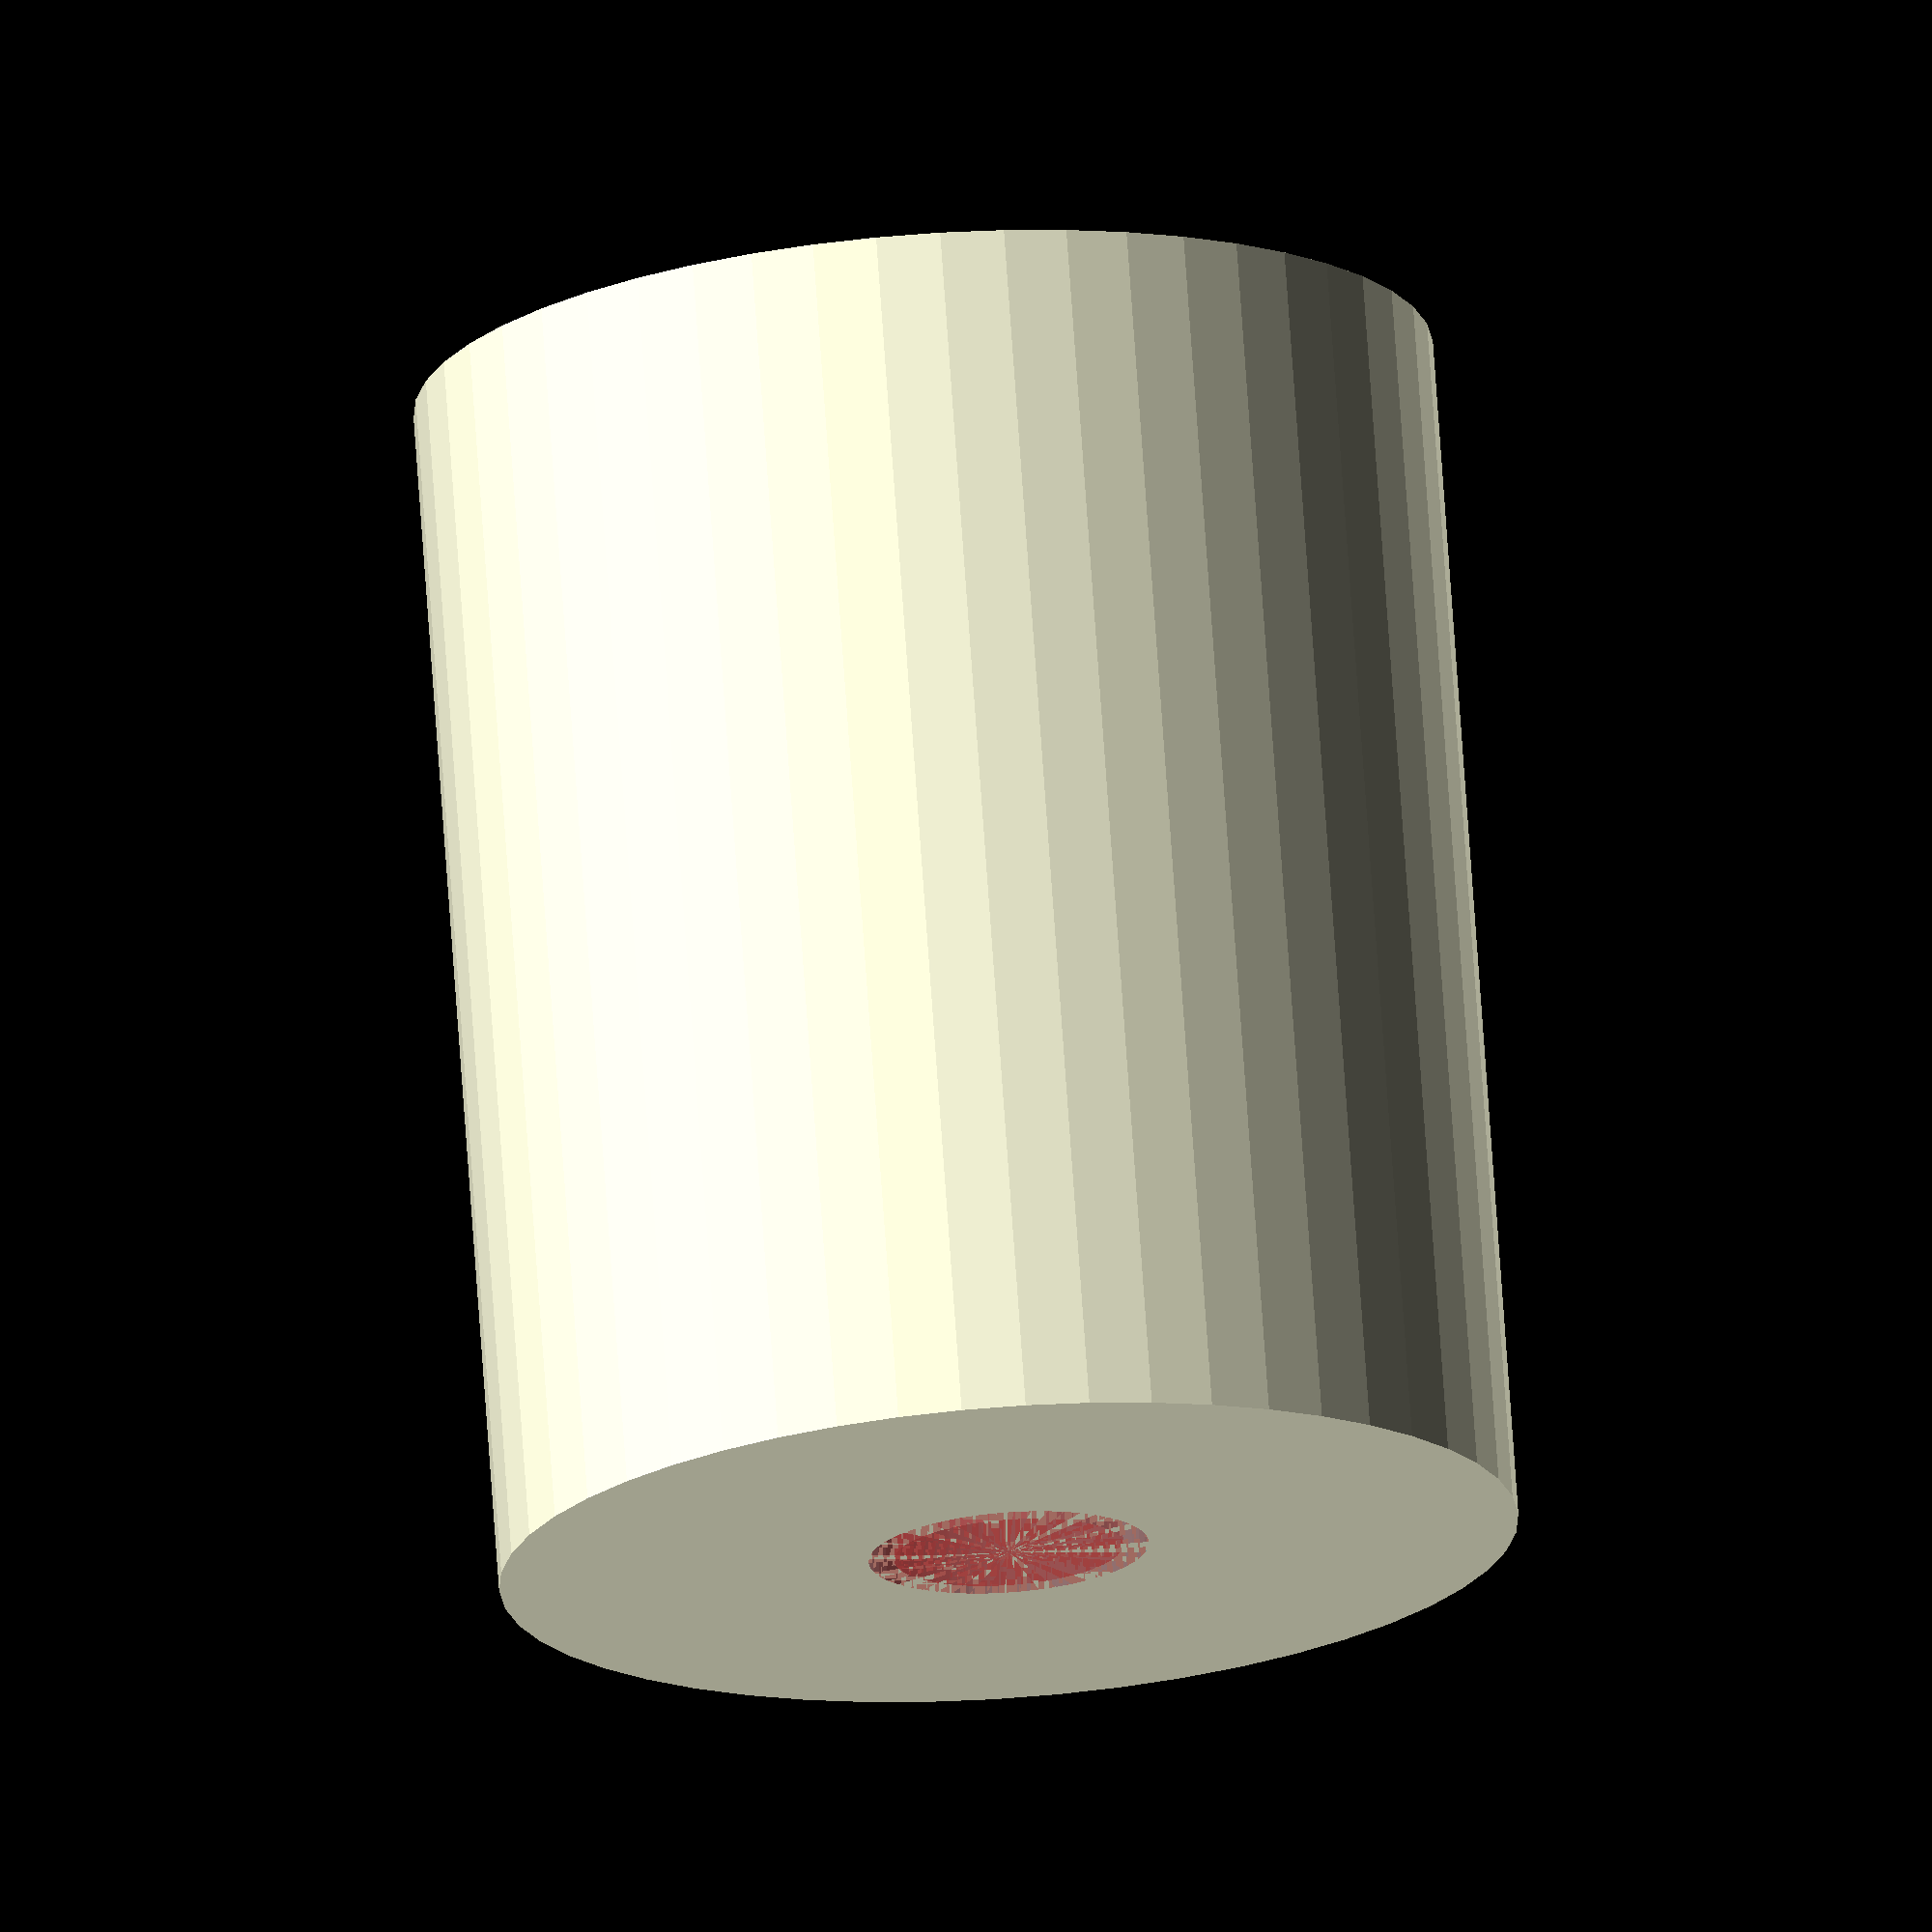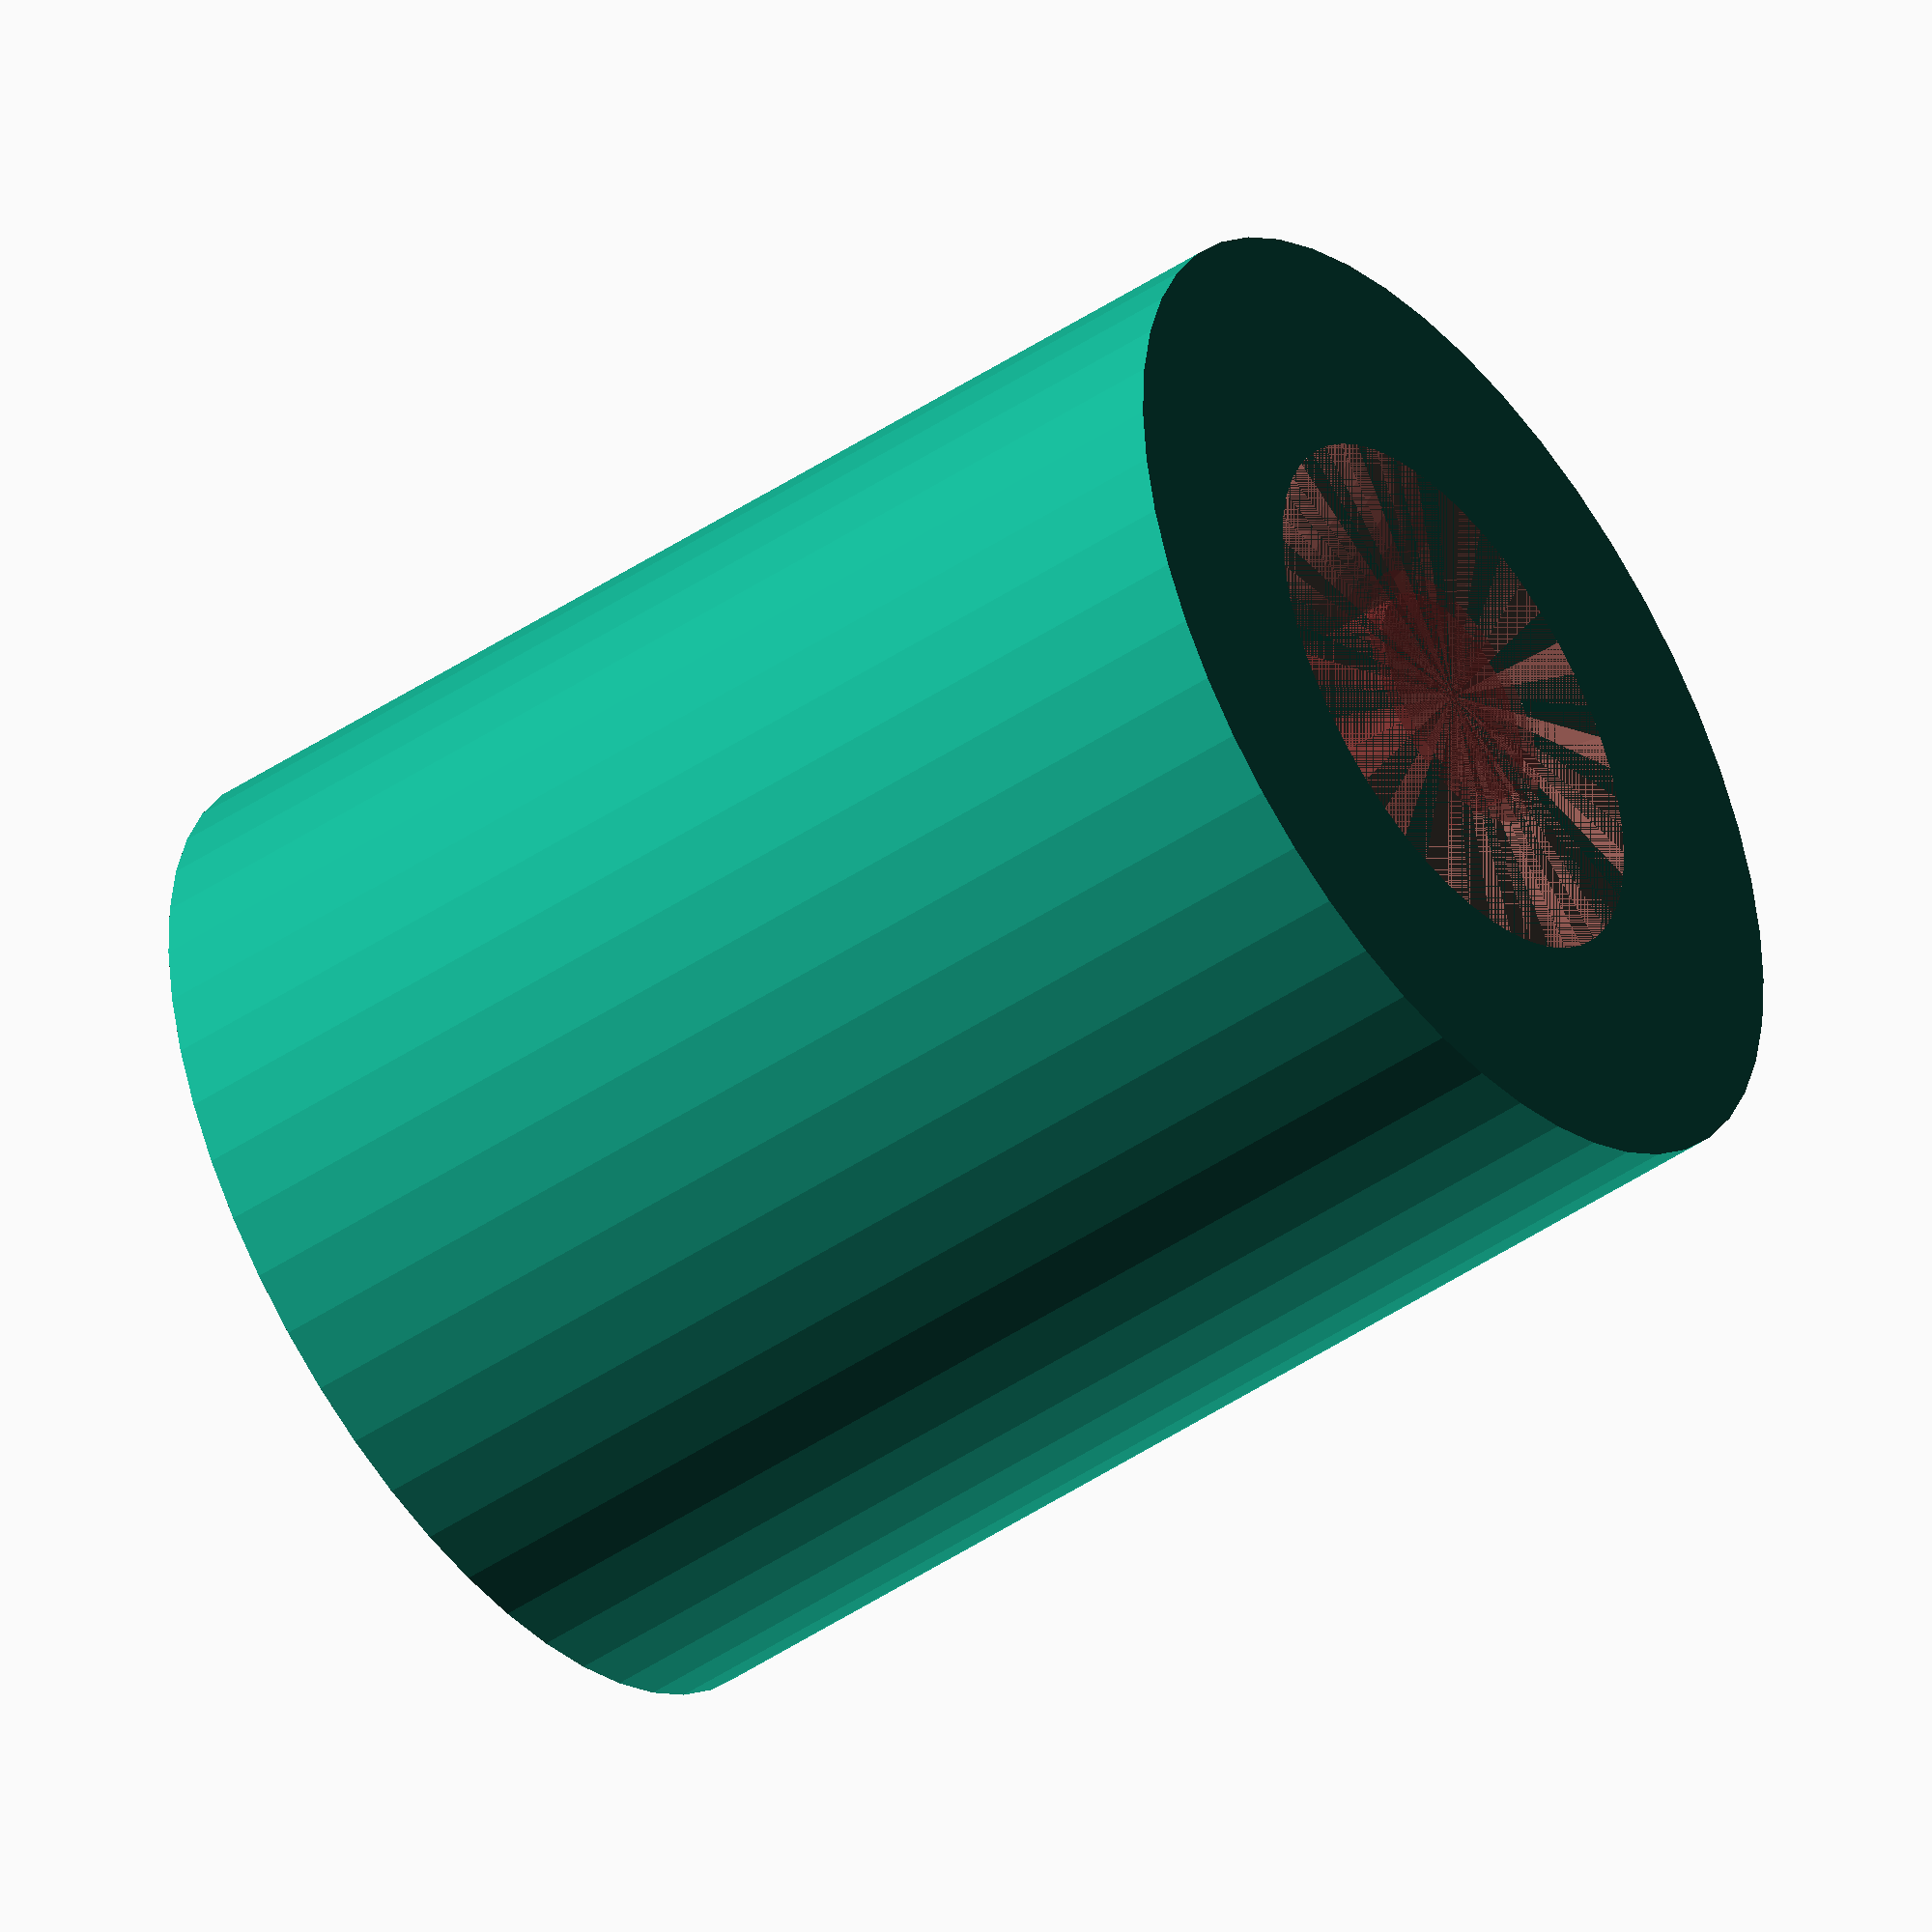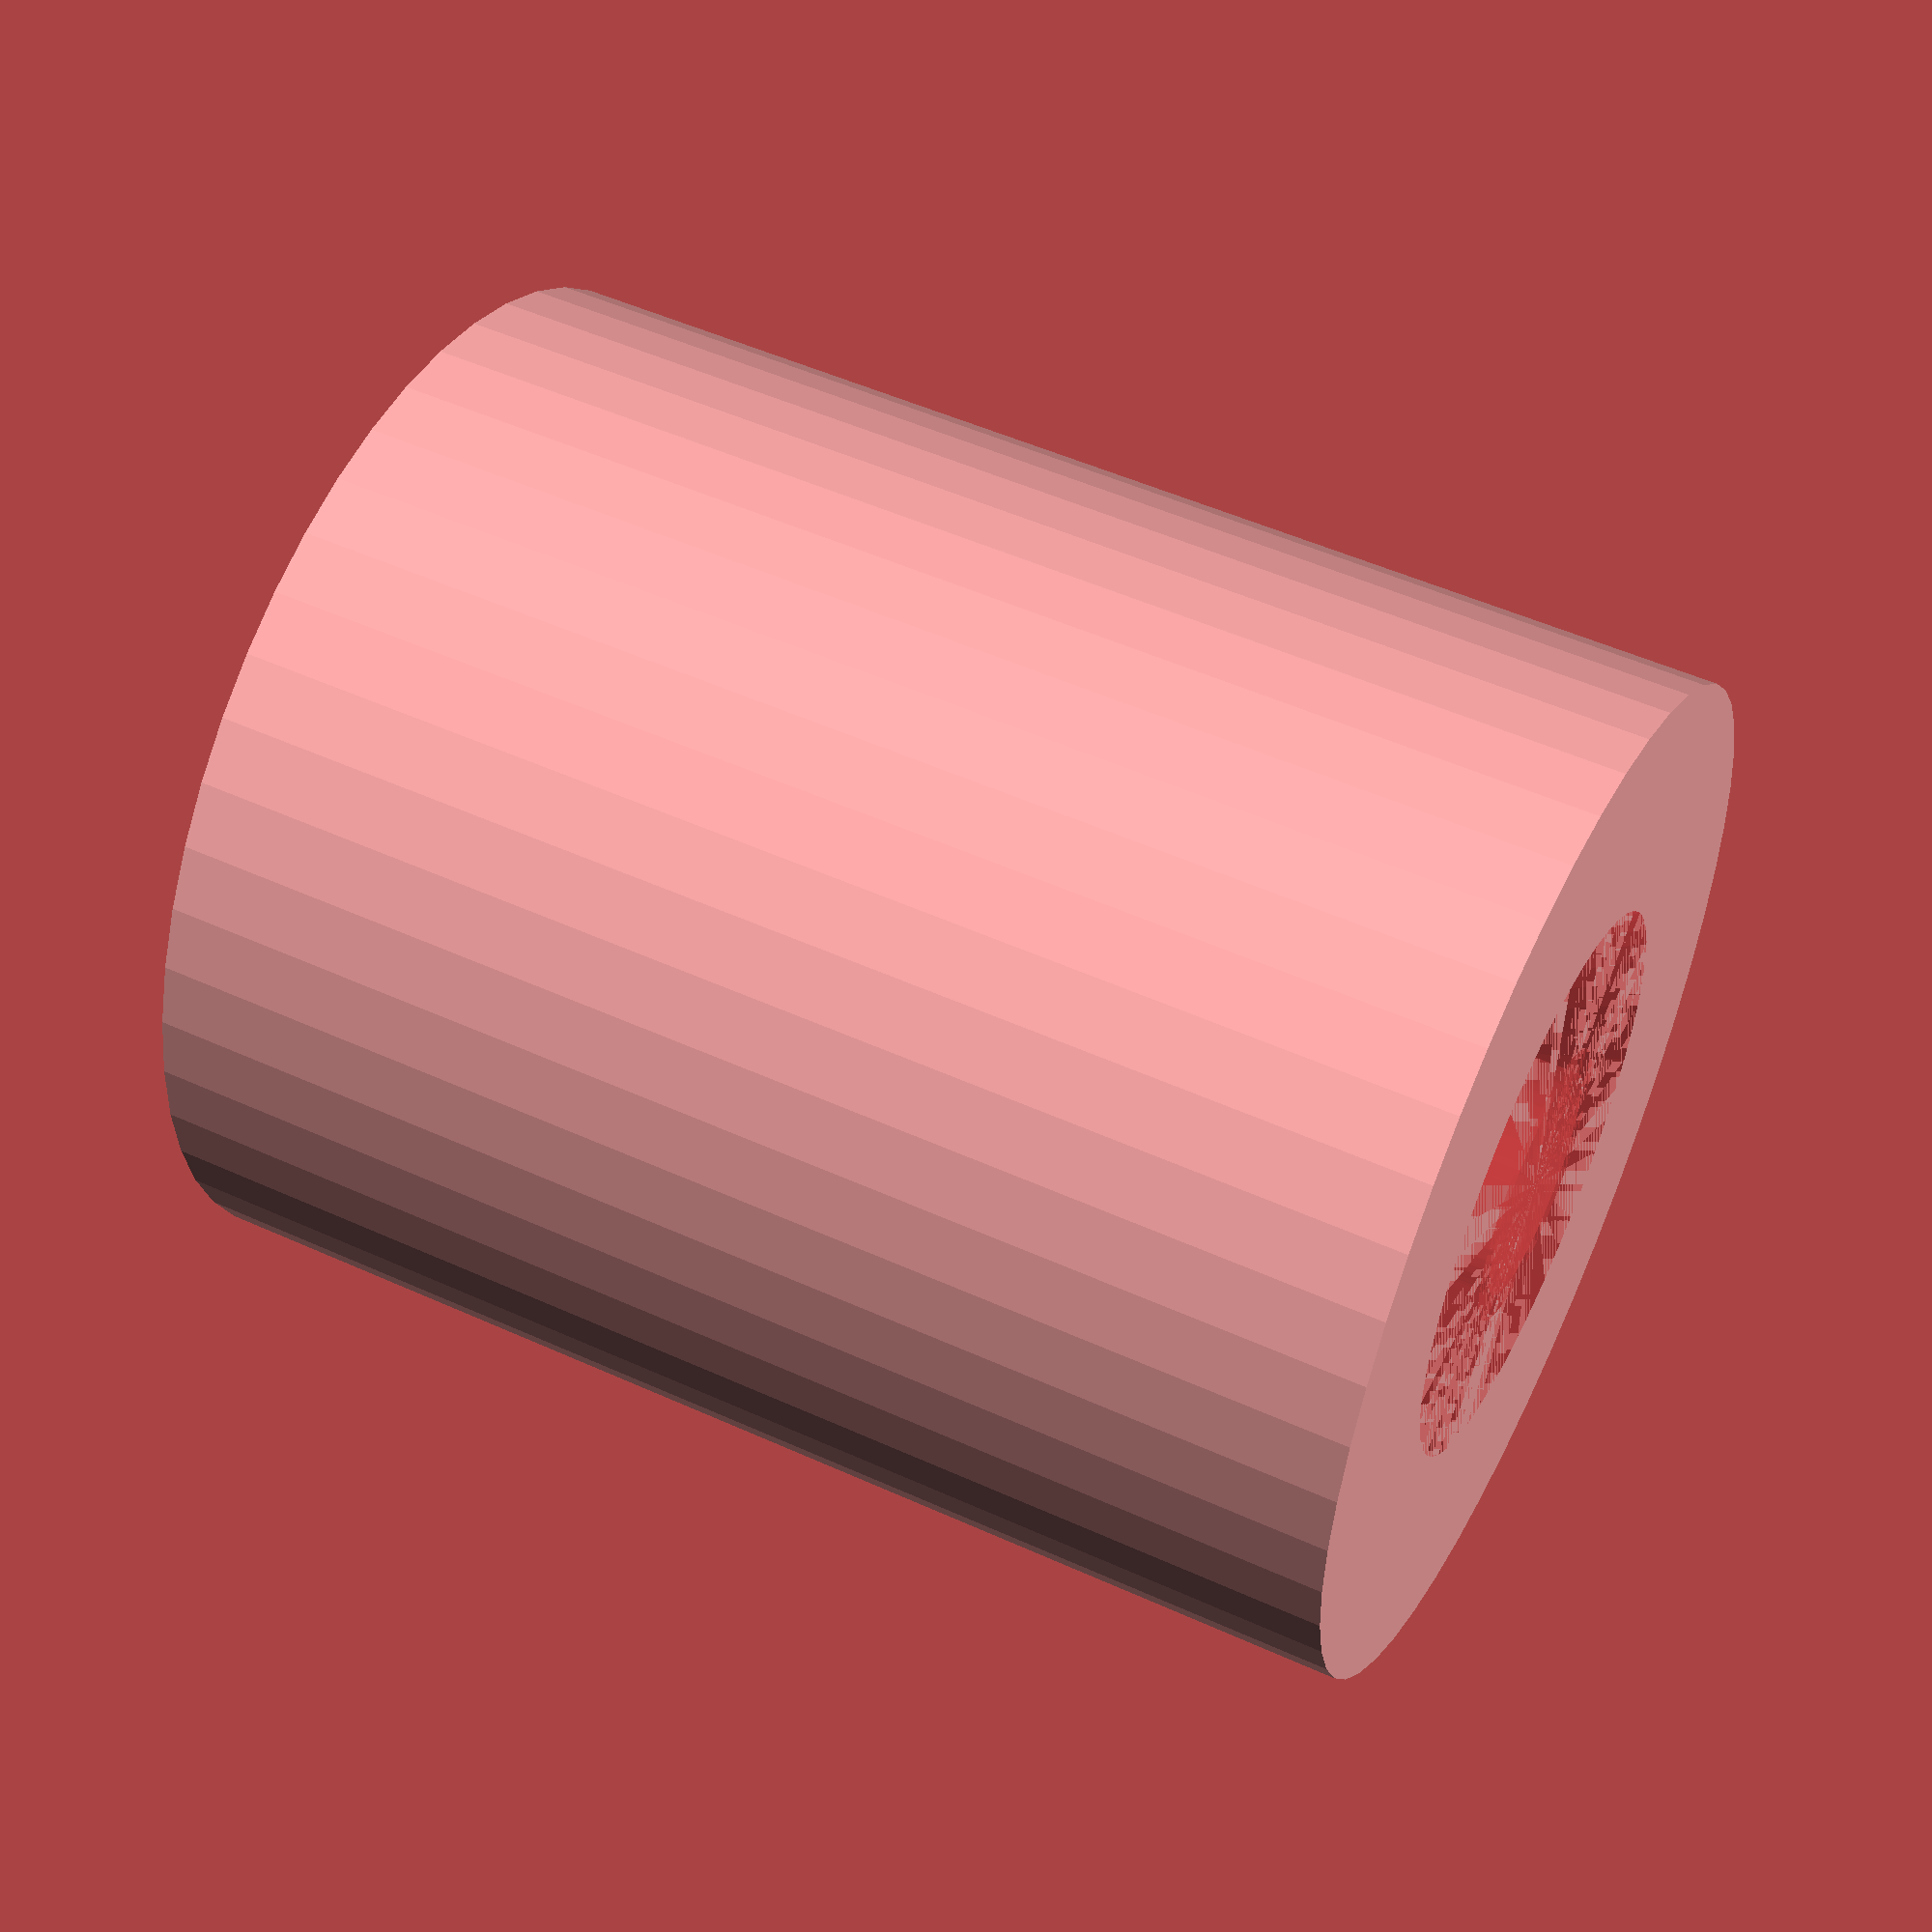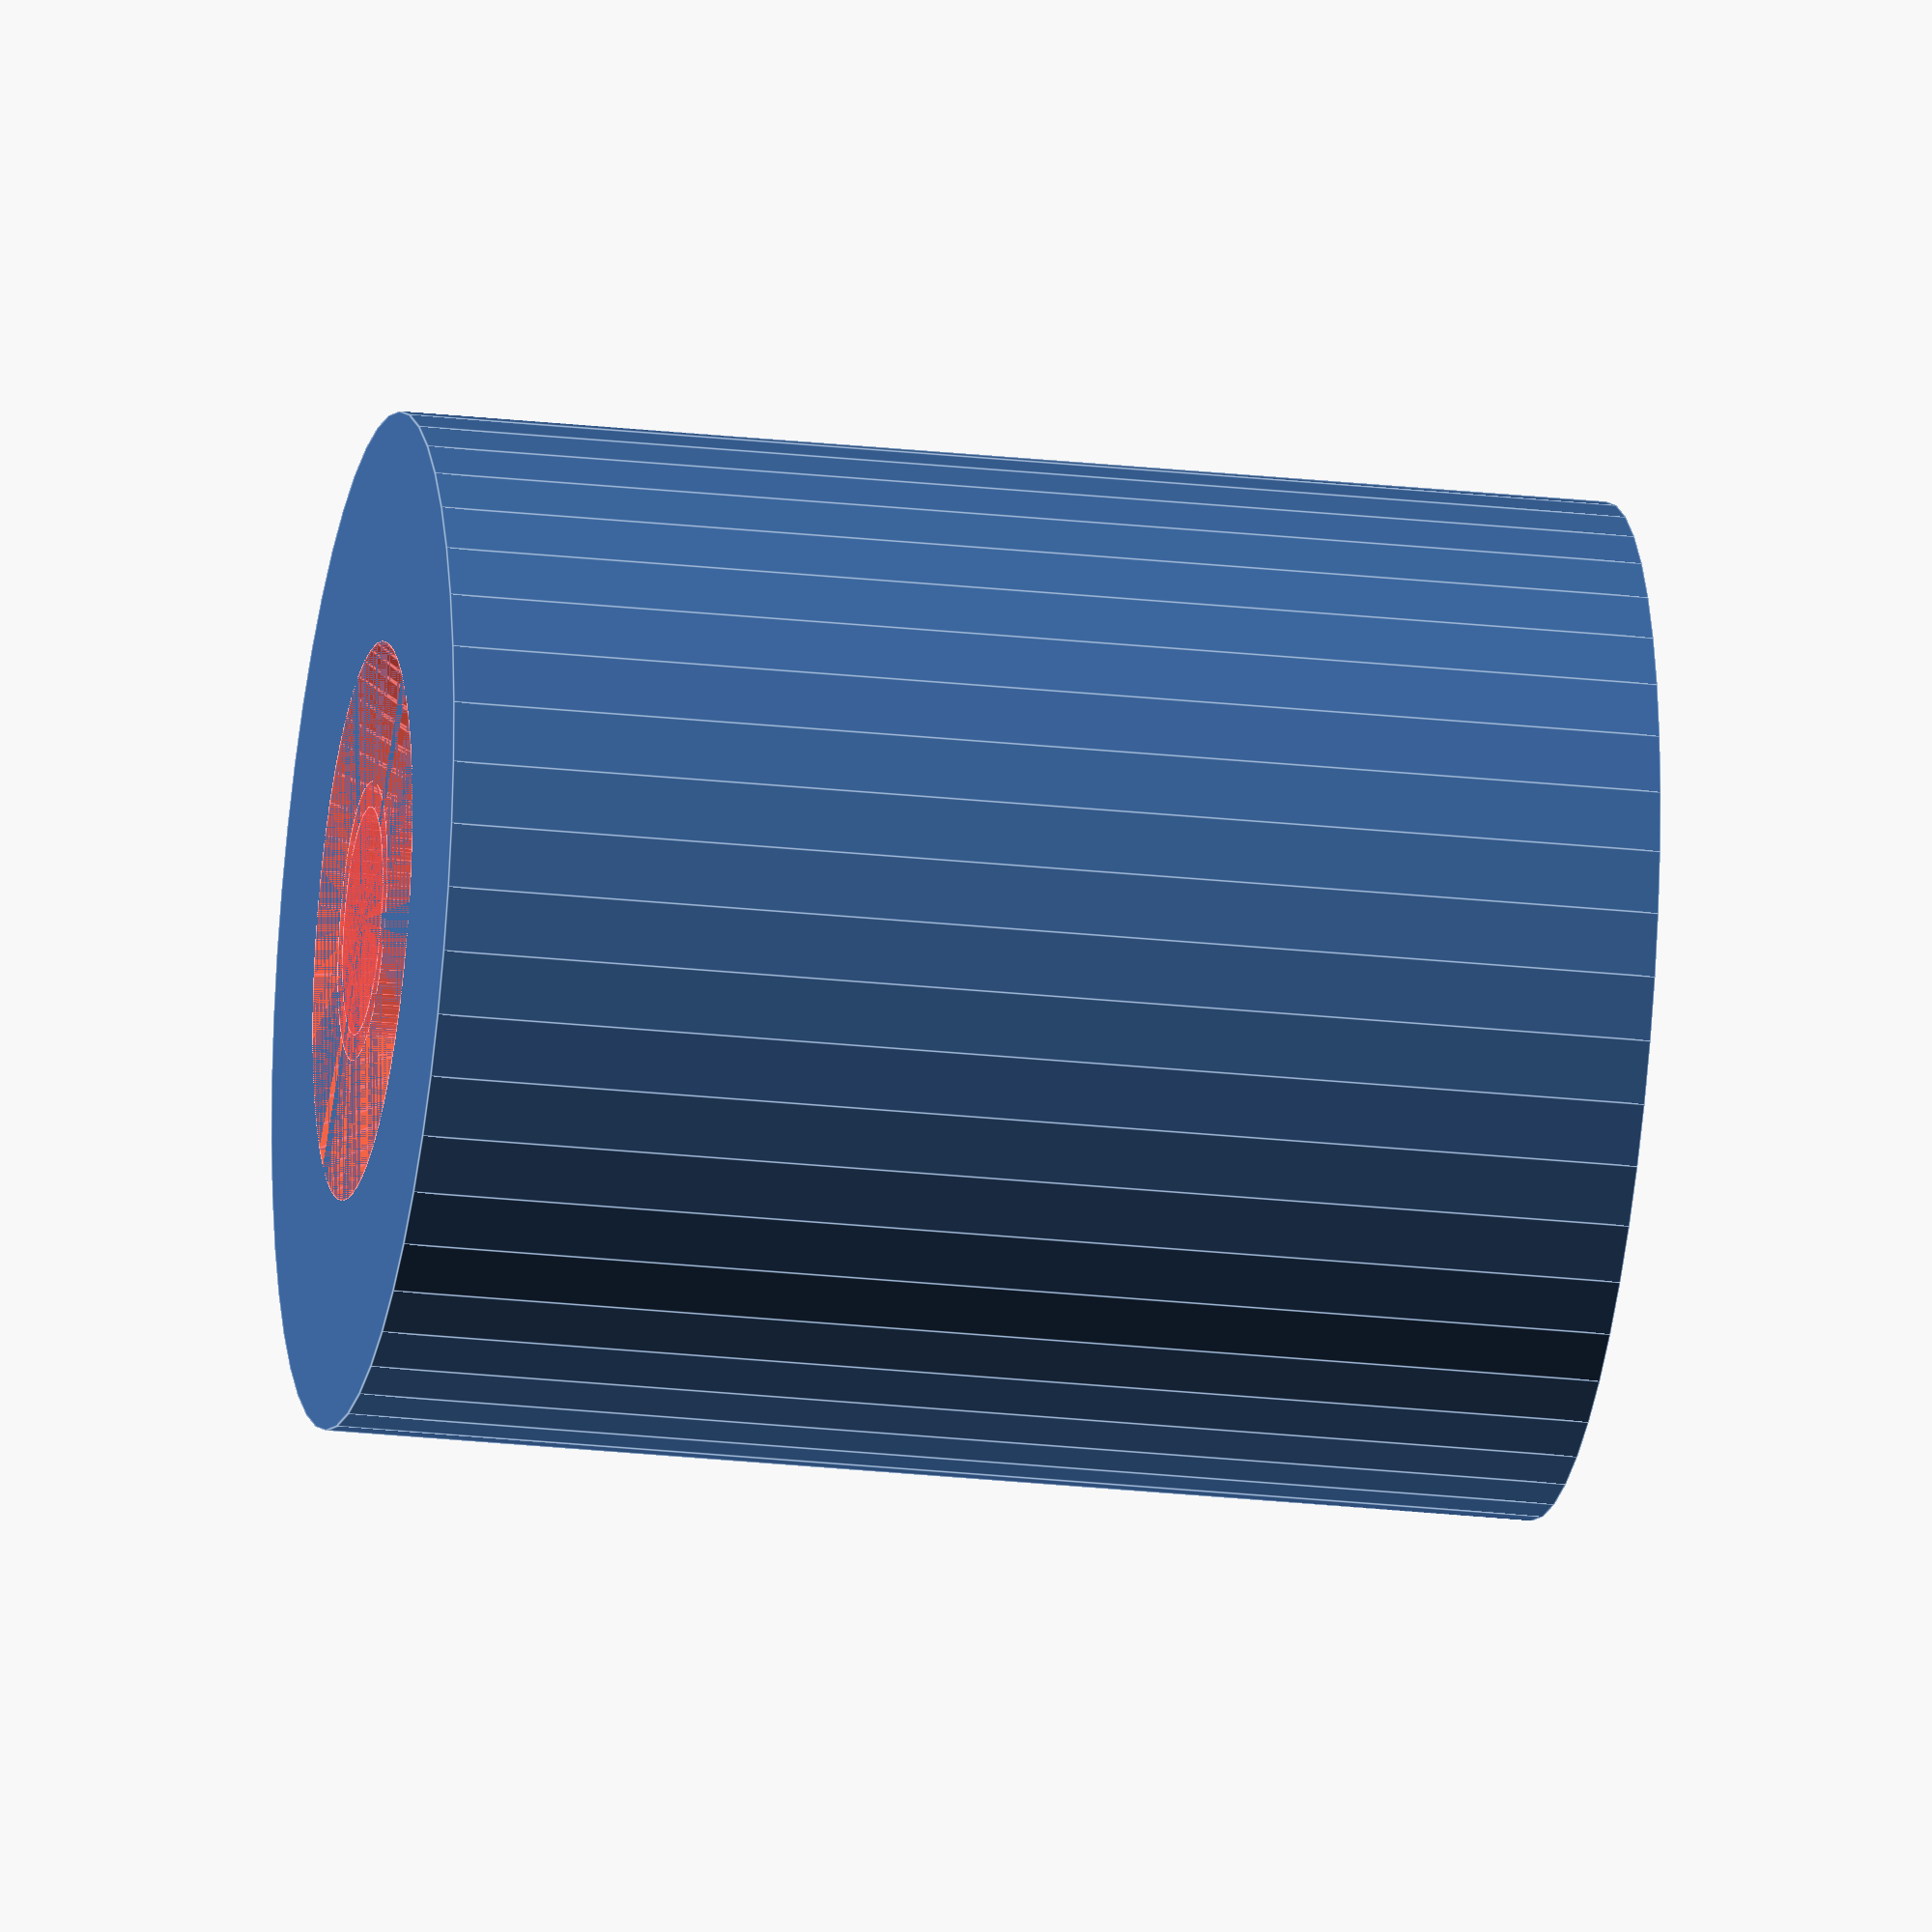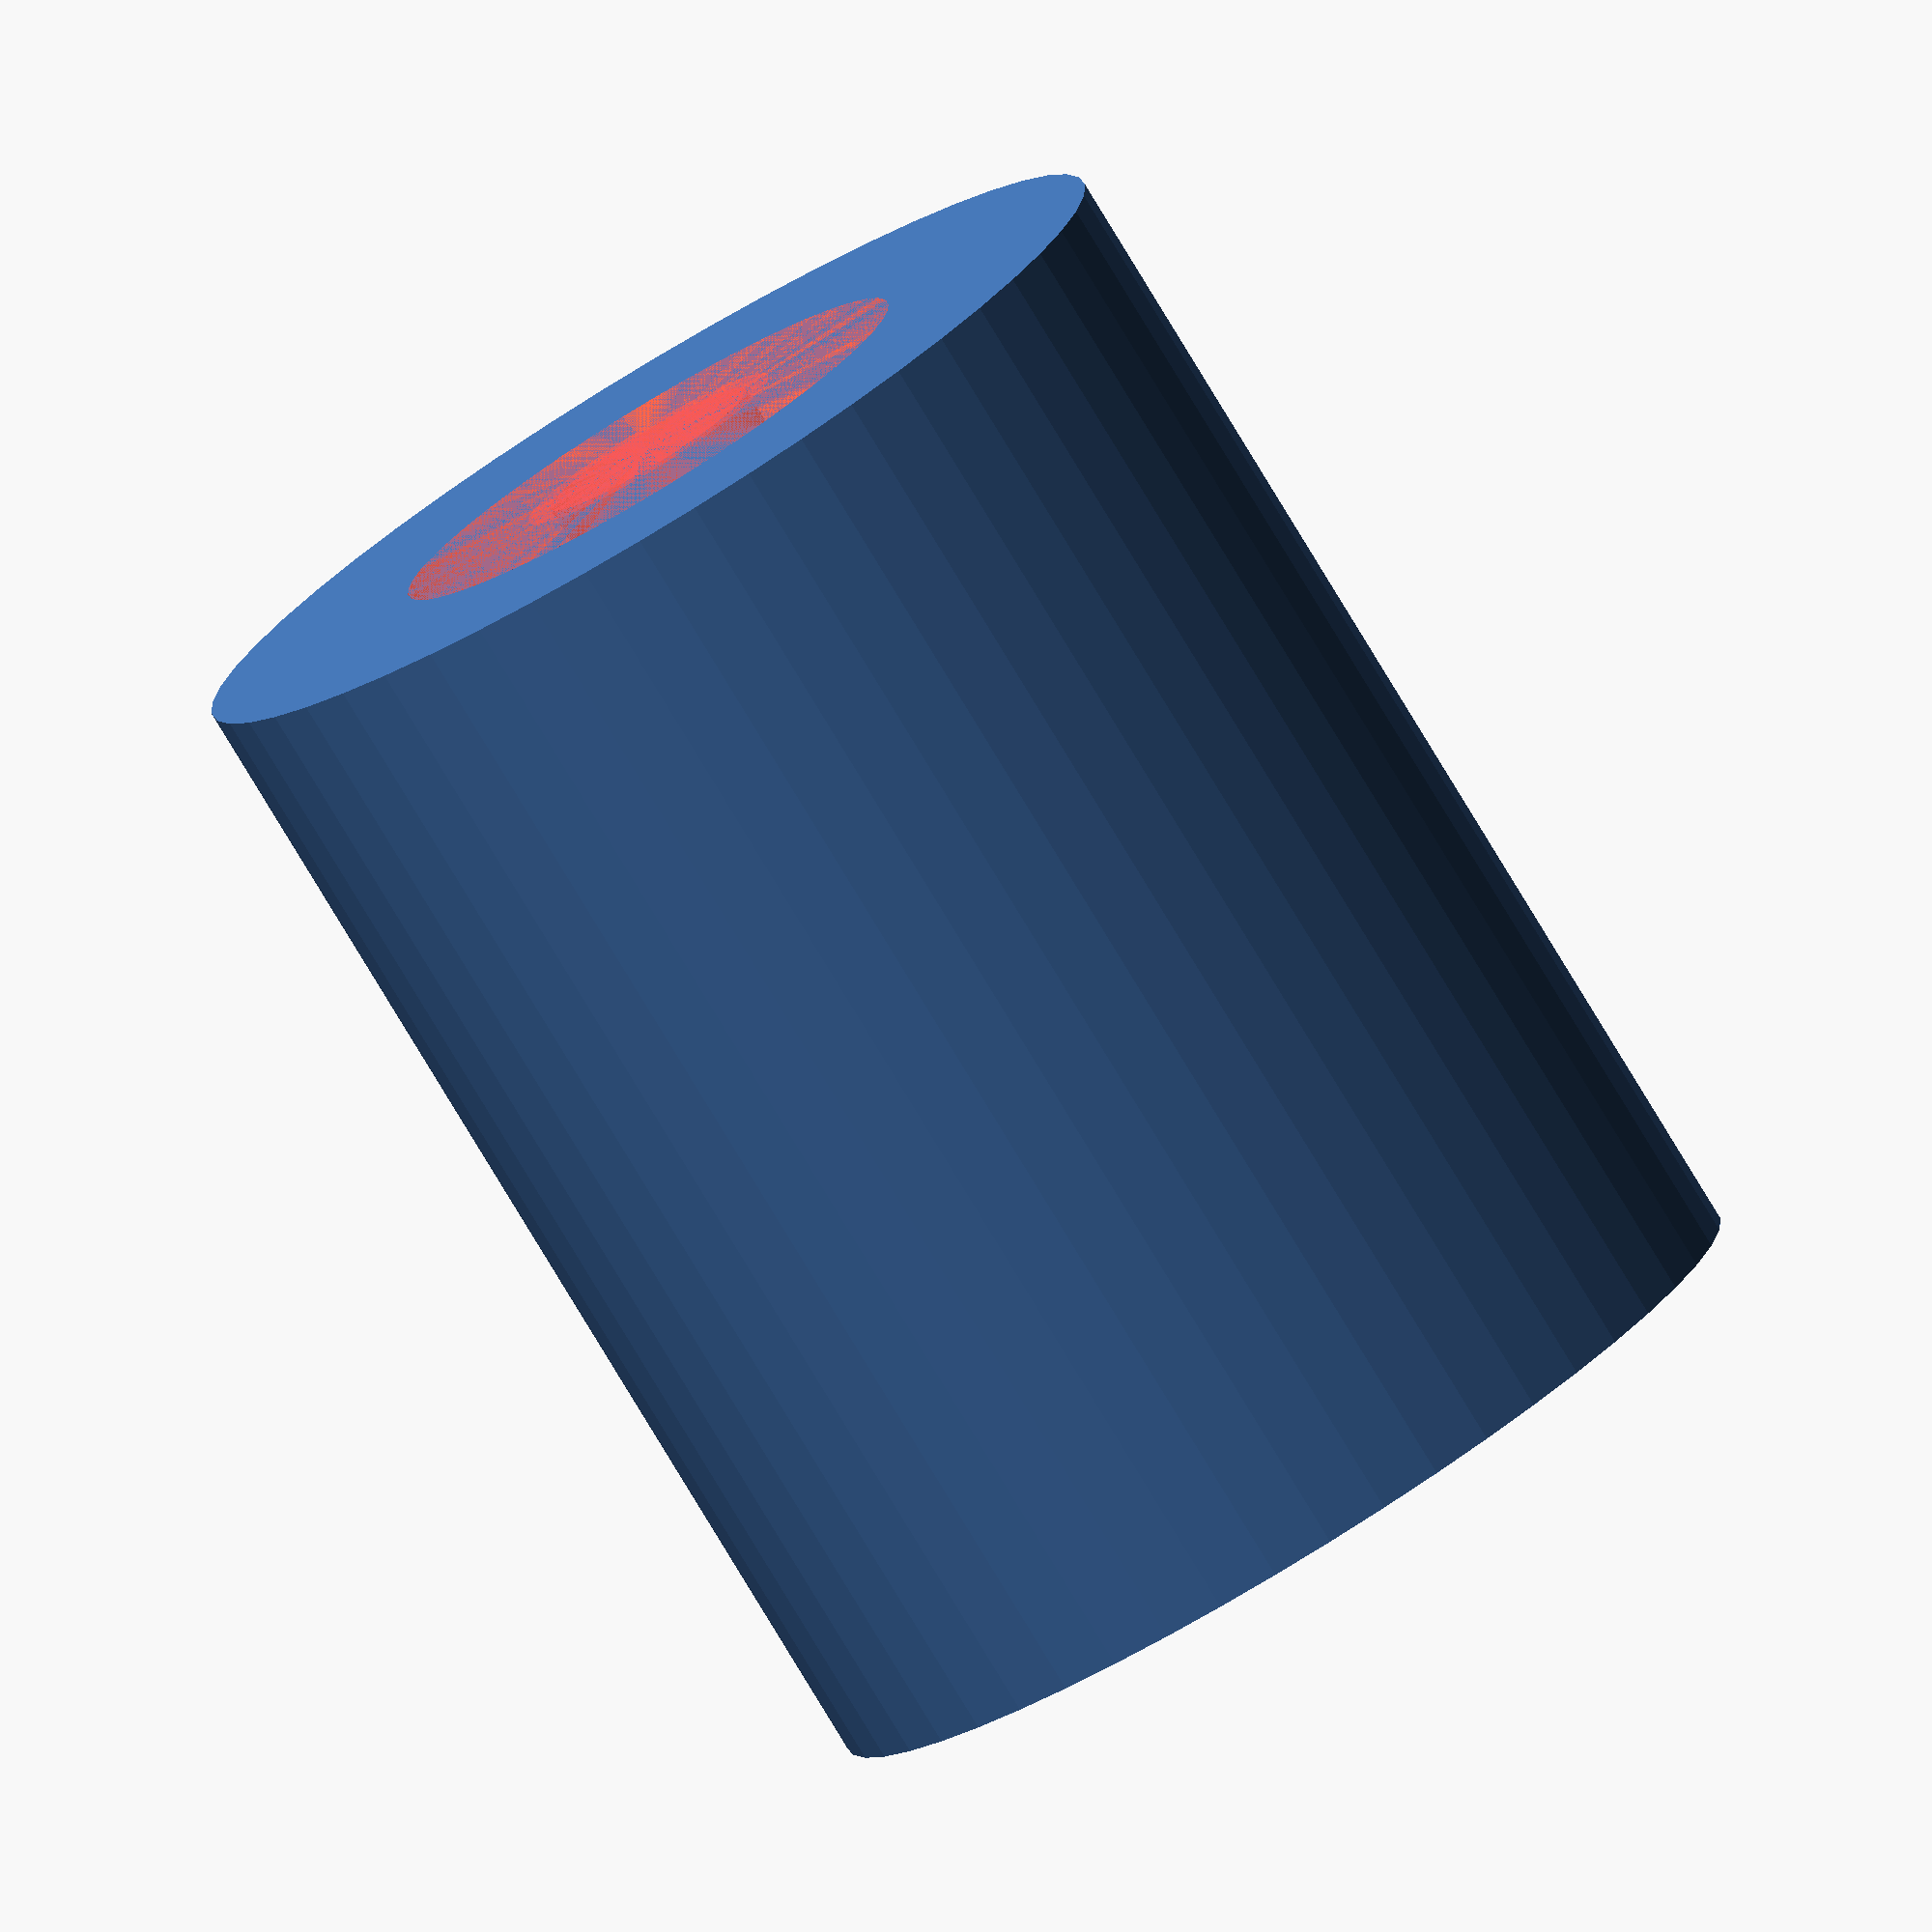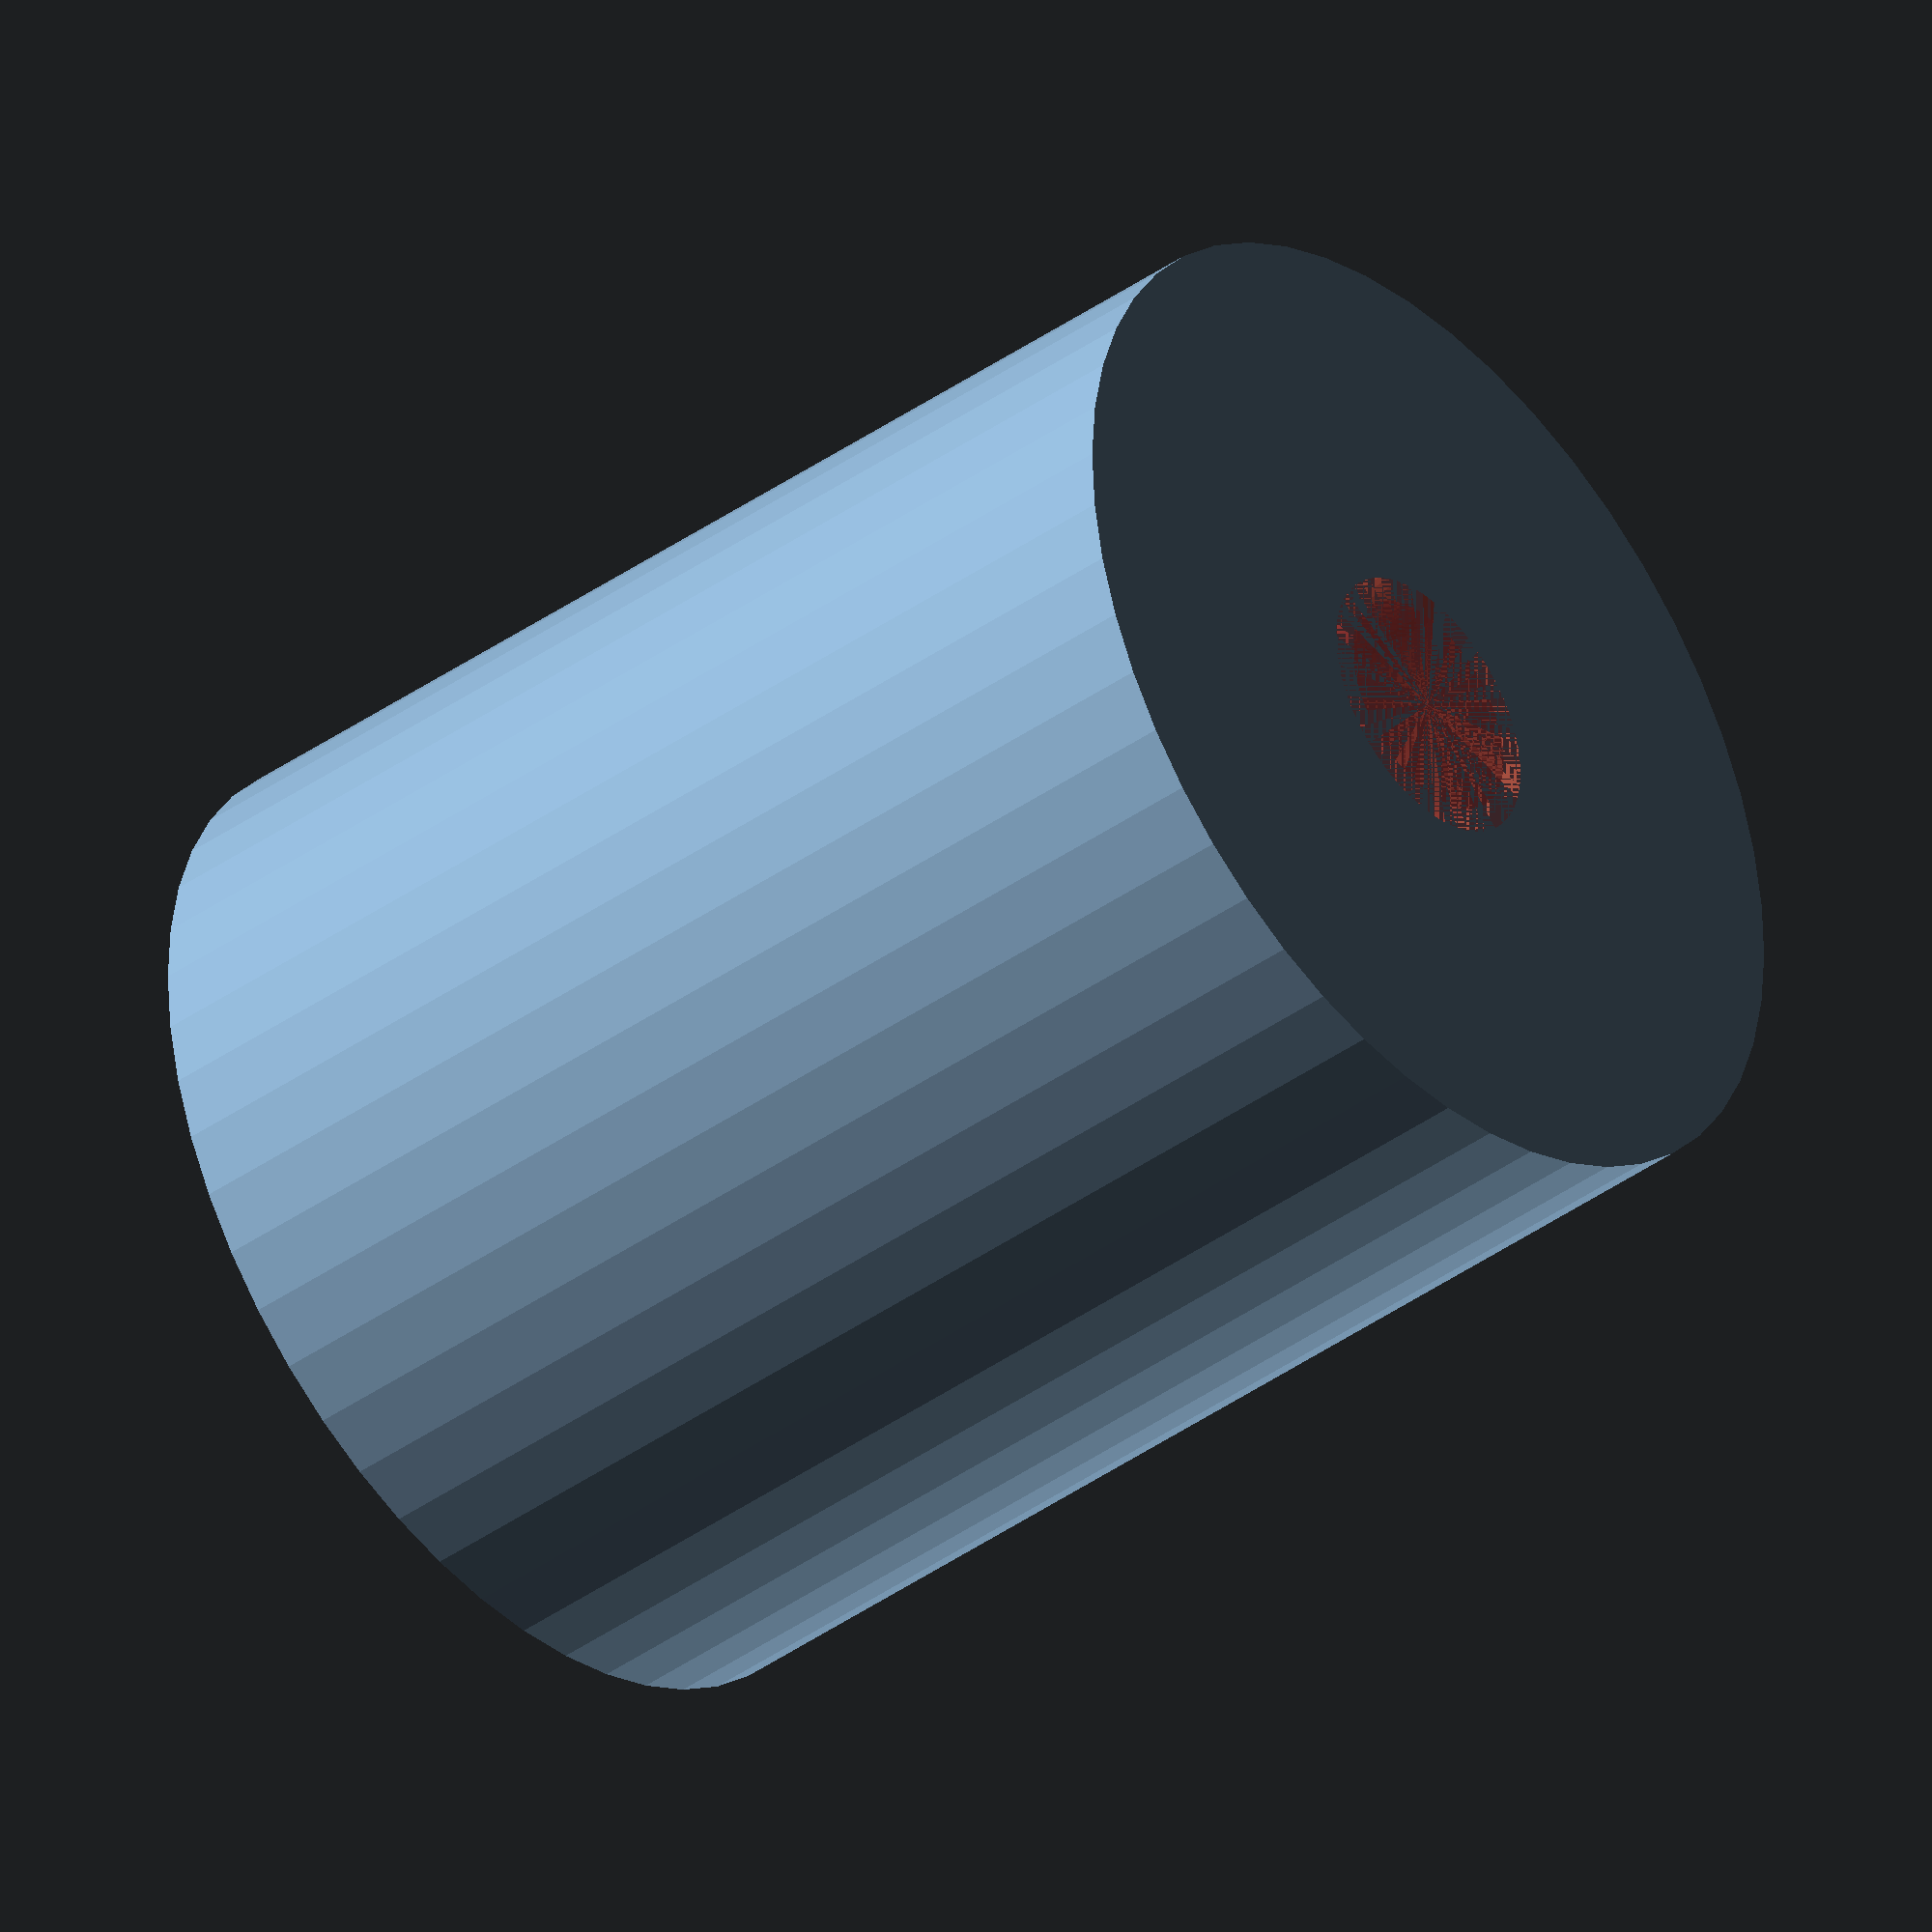
<openscad>
$fn = 50;


difference() {
	union() {
		translate(v = [0, 0, -24.0000000000]) {
			cylinder(h = 24, r = 10.0000000000);
		}
		cylinder(h = 0, r = 13.0000000000);
	}
	union() {
		translate(v = [0, 0, 0]) {
			rotate(a = [0, 0, 0]) {
				difference() {
					union() {
						#translate(v = [0, 0, -24.0000000000]) {
							cylinder(h = 24, r = 2.2500000000);
						}
						#translate(v = [0, 0, -4.2000000000]) {
							cylinder(h = 4.2000000000, r = 10.0000000000, r1 = 2.7500000000, r2 = 5.5000000000);
						}
						#translate(v = [0, 0, -24.0000000000]) {
							cylinder(h = 24, r = 2.7500000000);
						}
						#translate(v = [0, 0, -24.0000000000]) {
							cylinder(h = 24, r = 2.2500000000);
						}
					}
					union();
				}
			}
		}
	}
}
</openscad>
<views>
elev=106.6 azim=1.7 roll=4.0 proj=o view=wireframe
elev=46.5 azim=48.7 roll=307.4 proj=o view=wireframe
elev=309.3 azim=14.1 roll=296.4 proj=p view=wireframe
elev=204.3 azim=164.1 roll=100.3 proj=o view=edges
elev=80.2 azim=33.5 roll=31.2 proj=o view=wireframe
elev=40.4 azim=14.2 roll=131.1 proj=o view=wireframe
</views>
